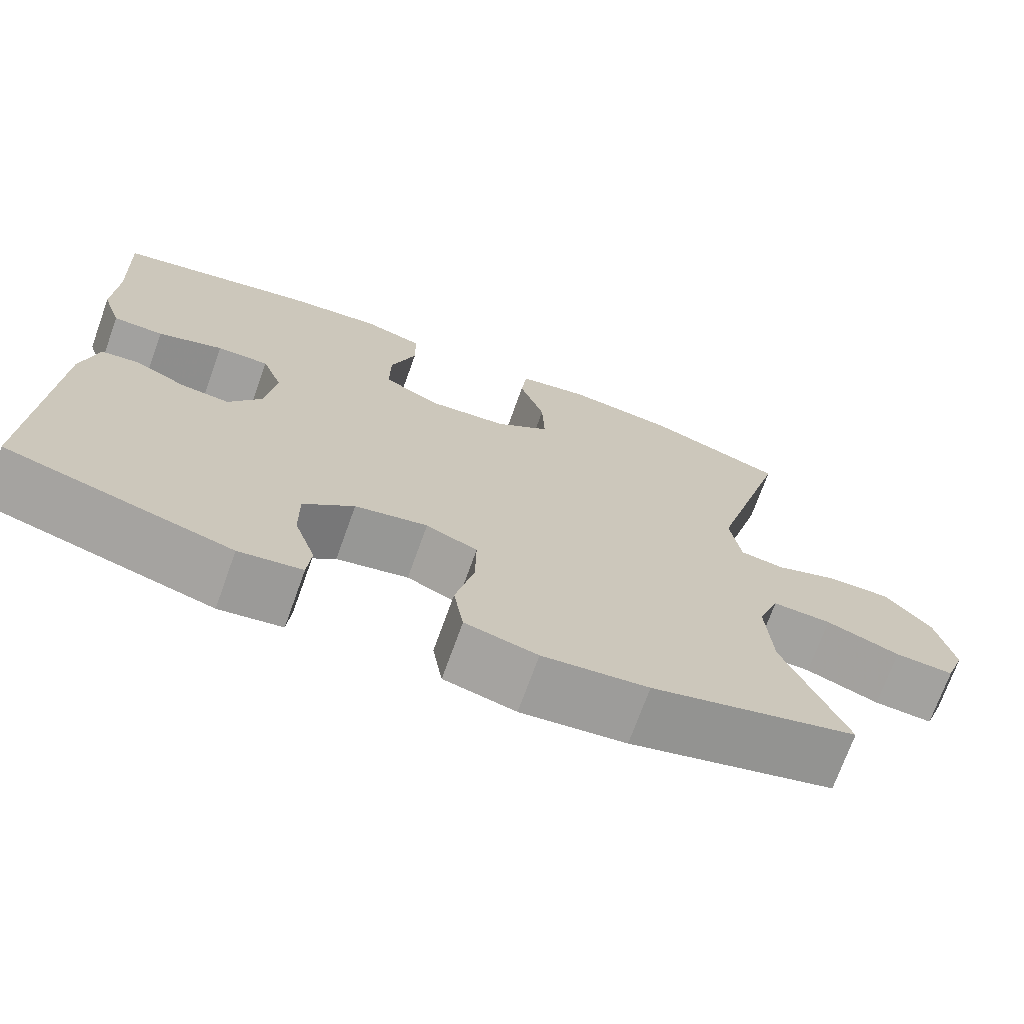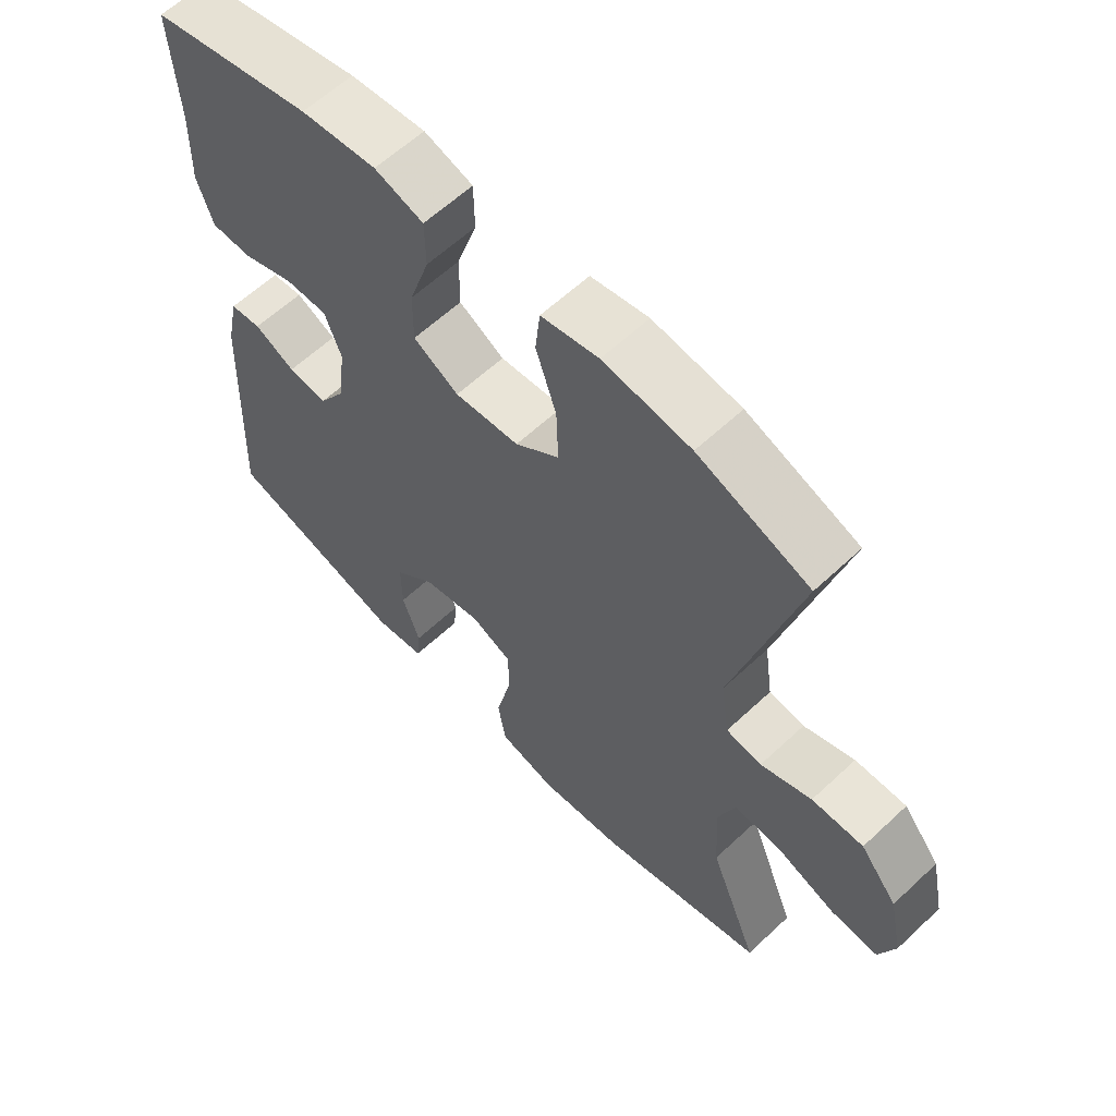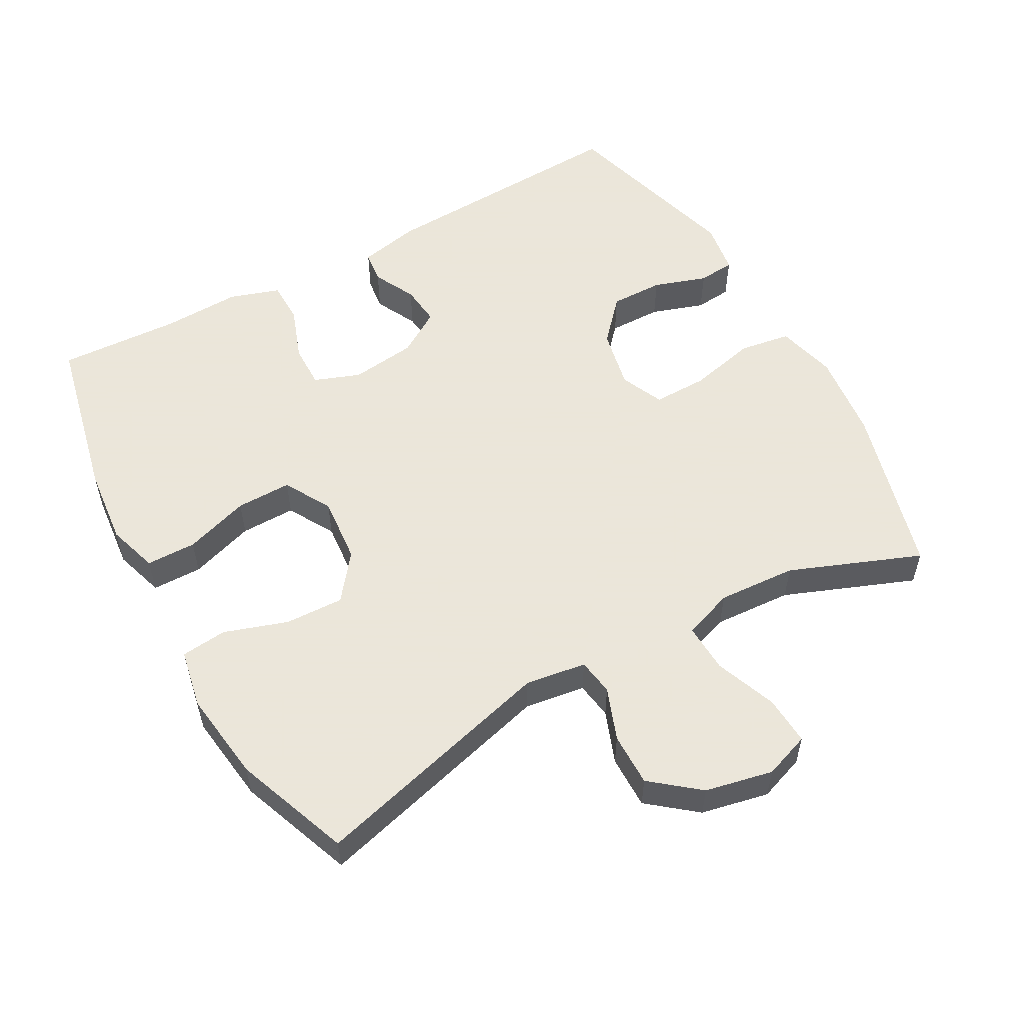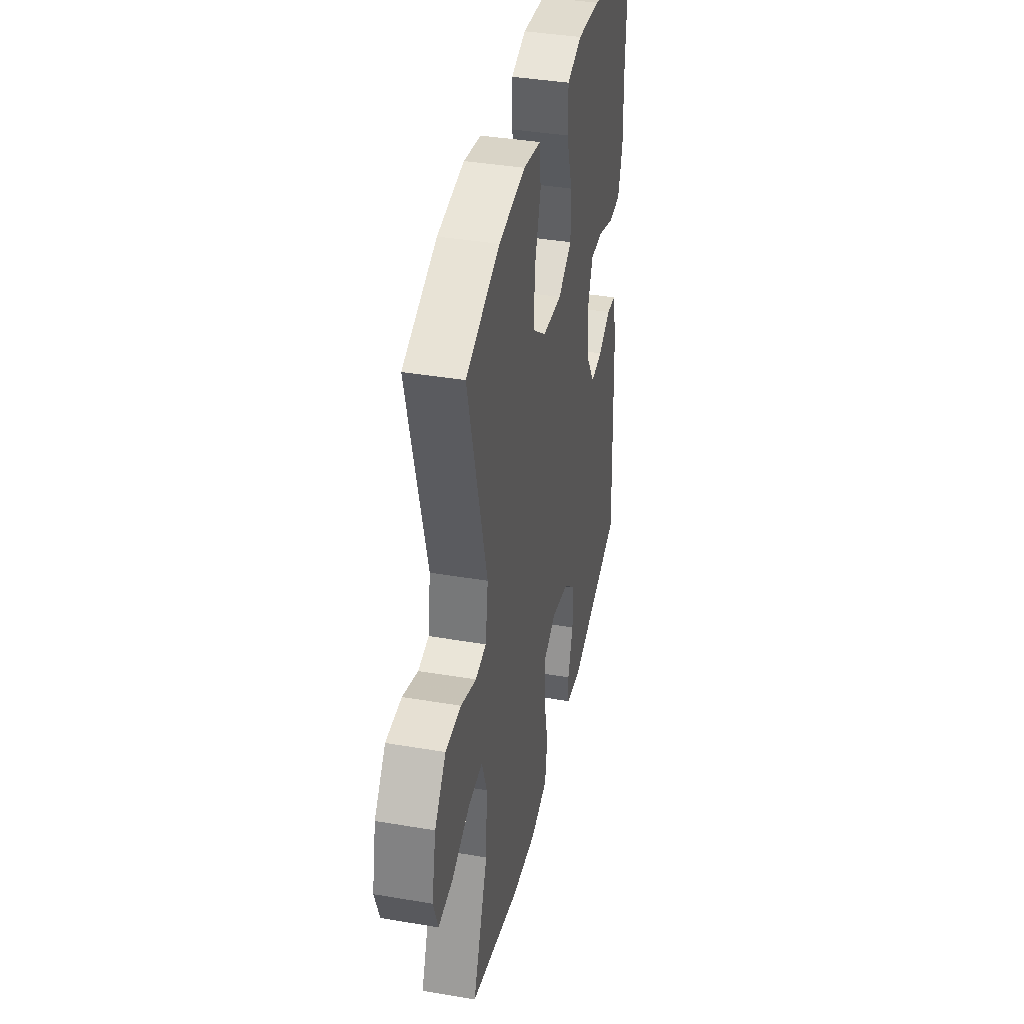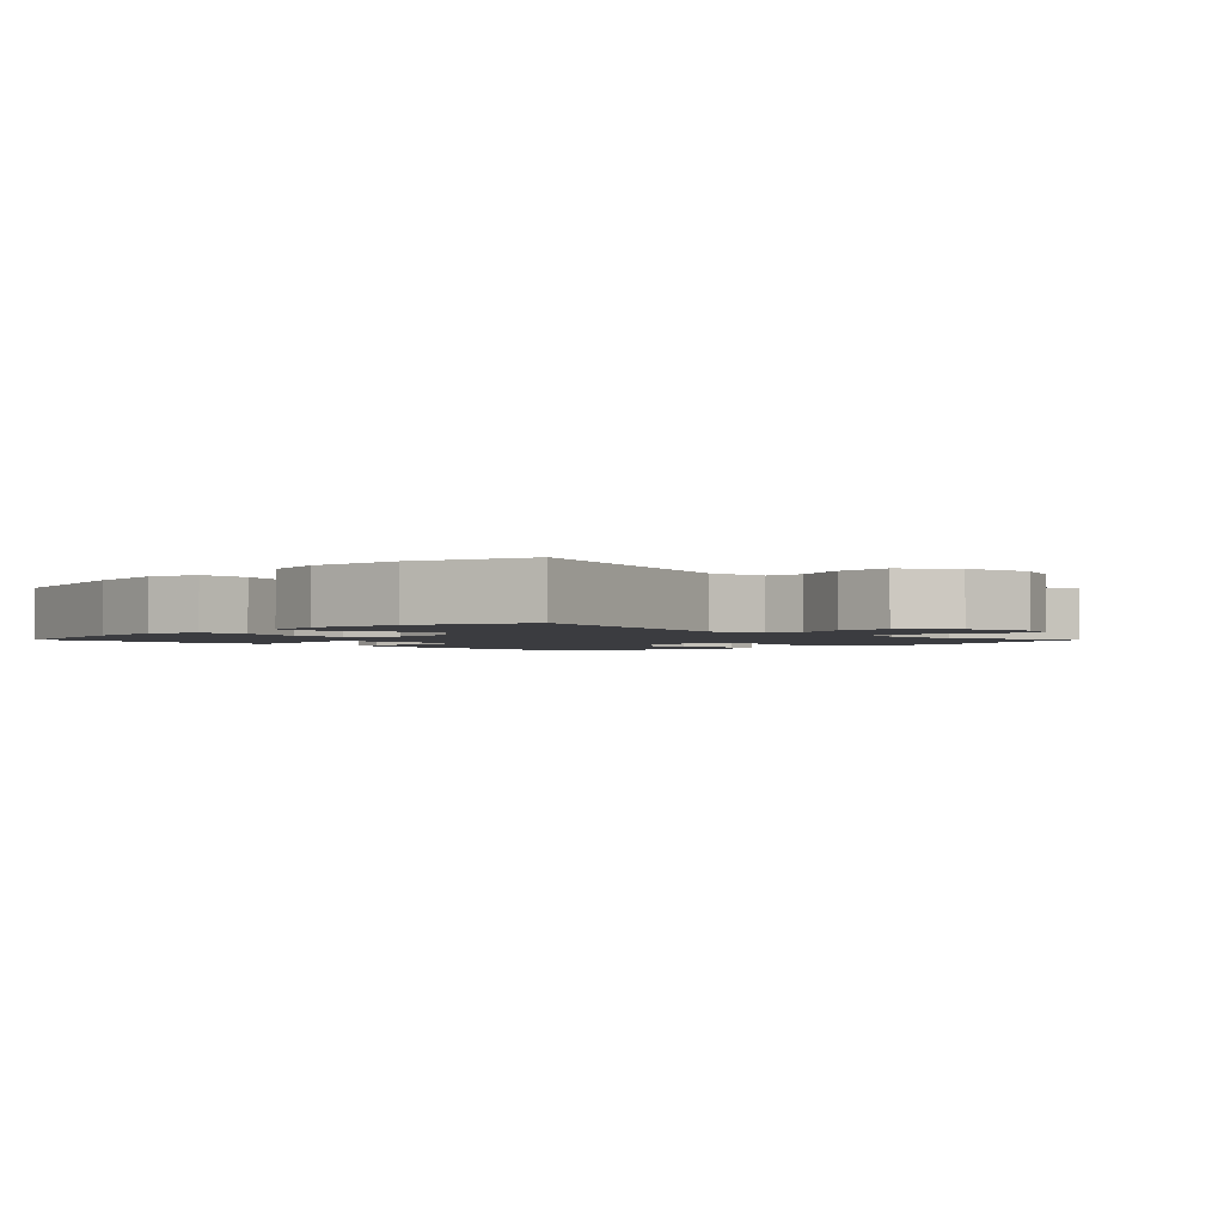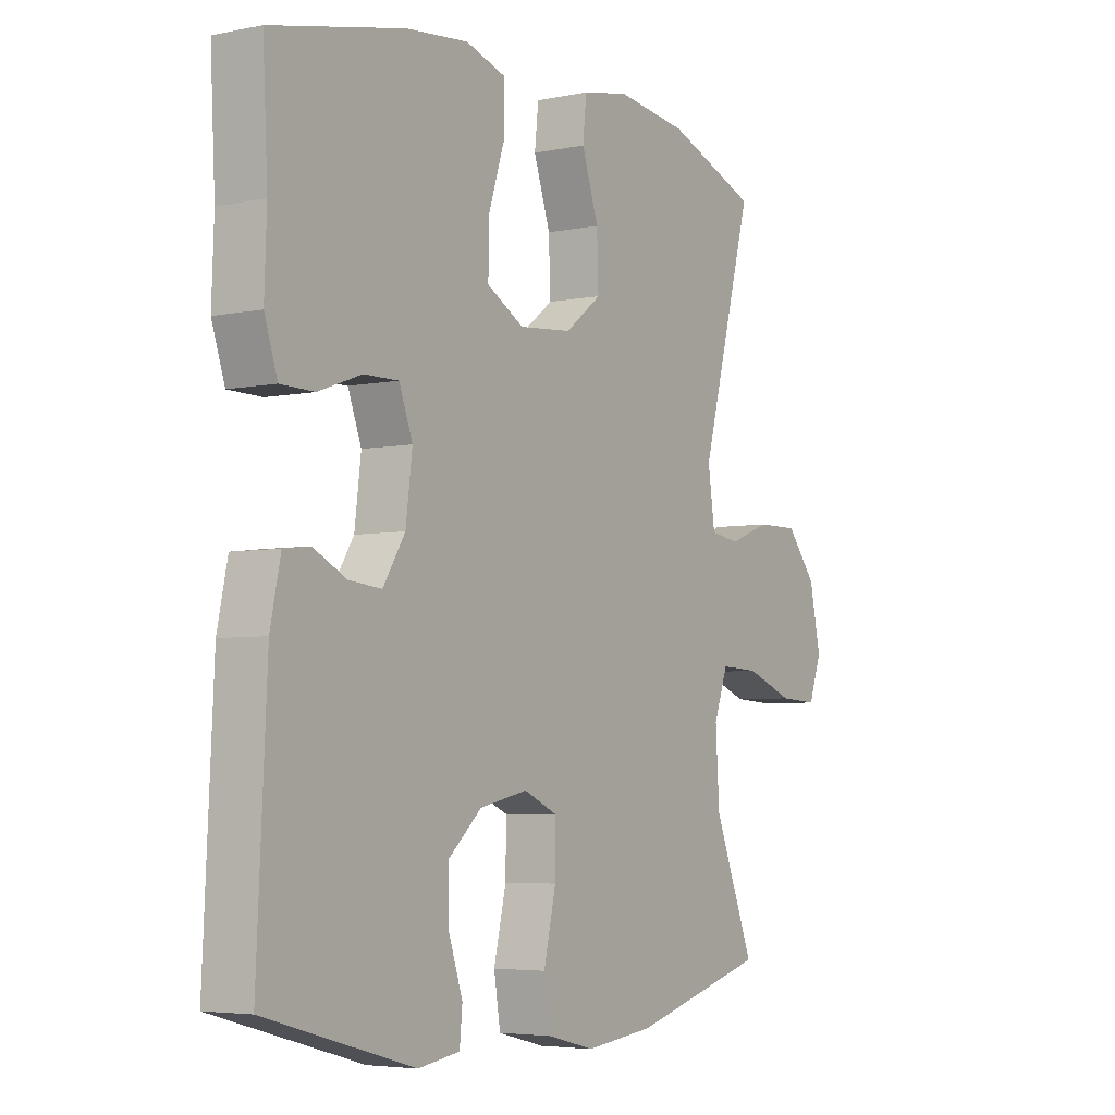
<metadata>
{"format":"obj","ext":"obj","renderer":"f3d","projection":"perspective","resolution":1024,"background":"white","views":[{"elev":-72.0,"azim":-19.8,"up":"+Z"},{"elev":61.2,"azim":46.4,"up":"+Z"},{"elev":55.0,"azim":60.9,"up":"+Y"},{"elev":39.1,"azim":102.0,"up":"+Z"},{"elev":-2.1,"azim":44.6,"up":"+Y"},{"elev":-4.8,"azim":-56.7,"up":"+Z"}]}
</metadata>
<code>
v 0.5 0.07 0.5
v 0.403 0.07 0.14
v 0.416 0.07 0.051
v 0.47 0.07 0.043
v 0.547 0.07 0.072
v 0.625 0.07 0.073
v 0.681 0.07 0.004
v 0.702 0.07 -0.095
v 0.678 0.07 -0.162
v 0.606 0.07 -0.158
v 0.516 0.07 -0.124
v 0.444 0.07 -0.121
v 0.418 0.07 -0.194
v 0.425 0.07 -0.309
v 0.5 0.07 -0.5
v 0.249 0.07 -0.569
v 0.12 0.07 -0.584
v 0.032 0.07 -0.562
v 0.02 0.07 -0.487
v 0.043 0.07 -0.388
v 0.044 0.07 -0.308
v -0.019 0.07 -0.28
v -0.108 0.07 -0.299
v -0.17 0.07 -0.355
v -0.169 0.07 -0.433
v -0.143 0.07 -0.511
v -0.148 0.07 -0.565
v -0.225 0.07 -0.577
v -0.5 0.07 -0.5
v -0.482 0.07 -0.124
v -0.463 0.07 -0.034
v -0.415 0.07 -0.028
v -0.353 0.07 -0.059
v -0.293 0.07 -0.065
v -0.252 0.07 0
v -0.24 0.07 0.096
v -0.265 0.07 0.163
v -0.329 0.07 0.162
v -0.409 0.07 0.133
v -0.471 0.07 0.134
v -0.495 0.07 0.207
v -0.491 0.07 0.322
v -0.5 0.07 0.5
v -0.254 0.07 0.555
v -0.139 0.07 0.567
v -0.065 0.07 0.544
v -0.064 0.07 0.471
v -0.095 0.07 0.376
v -0.096 0.07 0.295
v -0.027 0.07 0.256
v 0.071 0.07 0.265
v 0.138 0.07 0.317
v 0.135 0.07 0.403
v 0.104 0.07 0.496
v 0.111 0.07 0.563
v 0.198 0.07 0.58
v 0.331 0.07 0.563
v 0.5 0 0.5
v 0.403 0 0.14
v 0.416 0 0.051
v 0.47 0 0.043
v 0.547 0 0.072
v 0.625 0 0.073
v 0.681 0 0.004
v 0.702 0 -0.095
v 0.678 0 -0.162
v 0.606 0 -0.158
v 0.516 0 -0.124
v 0.444 0 -0.121
v 0.418 0 -0.194
v 0.425 0 -0.309
v 0.5 0 -0.5
v 0.249 0 -0.569
v 0.12 0 -0.584
v 0.032 0 -0.562
v 0.02 0 -0.487
v 0.043 0 -0.388
v 0.044 0 -0.308
v -0.019 0 -0.28
v -0.108 0 -0.299
v -0.17 0 -0.355
v -0.169 0 -0.433
v -0.143 0 -0.511
v -0.148 0 -0.565
v -0.225 0 -0.577
v -0.5 0 -0.5
v -0.482 0 -0.124
v -0.463 0 -0.034
v -0.415 0 -0.028
v -0.353 0 -0.059
v -0.293 0 -0.065
v -0.252 0 0
v -0.24 0 0.096
v -0.265 0 0.163
v -0.329 0 0.162
v -0.409 0 0.133
v -0.471 0 0.134
v -0.495 0 0.207
v -0.491 0 0.322
v -0.5 0 0.5
v -0.254 0 0.555
v -0.139 0 0.567
v -0.065 0 0.544
v -0.064 0 0.471
v -0.095 0 0.376
v -0.096 0 0.295
v -0.027 0 0.256
v 0.071 0 0.265
v 0.138 0 0.317
v 0.135 0 0.403
v 0.104 0 0.496
v 0.111 0 0.563
v 0.198 0 0.58
v 0.331 0 0.563
f 57 1 2
f 56 57 2
f 55 56 2
f 54 55 2
f 53 54 2
f 52 53 2 3
f 51 52 3
f 50 51 3
f 46 47 48
f 45 46 48
f 44 45 48
f 43 44 48
f 42 43 48
f 42 48 49
f 41 42 49
f 40 41 49
f 39 40 49
f 38 39 49
f 37 38 49 50
f 31 32 33
f 30 31 33
f 29 30 33
f 28 29 33
f 27 28 33
f 26 27 33
f 25 26 33
f 24 25 33 34
f 23 24 34 35
f 18 19 20
f 17 18 20
f 16 17 20
f 15 16 20
f 14 15 20
f 13 14 20 21
f 12 13 21 22
f 9 10 11
f 8 9 11
f 7 8 11
f 6 7 11
f 5 6 11
f 4 5 11
f 3 4 11 12
f 3 12 22
f 50 3 22
f 37 50 22
f 36 37 22
f 22 23 35 36
f 59 58 114
f 59 114 113
f 59 113 112
f 59 112 111
f 59 111 110
f 60 59 110 109
f 60 109 108
f 60 108 107
f 105 104 103
f 105 103 102
f 105 102 101
f 105 101 100
f 105 100 99
f 106 105 99
f 106 99 98
f 106 98 97
f 106 97 96
f 106 96 95
f 107 106 95 94
f 90 89 88
f 90 88 87
f 90 87 86
f 90 86 85
f 90 85 84
f 90 84 83
f 90 83 82
f 91 90 82 81
f 92 91 81 80
f 77 76 75
f 77 75 74
f 77 74 73
f 77 73 72
f 77 72 71
f 78 77 71 70
f 79 78 70 69
f 68 67 66
f 68 66 65
f 68 65 64
f 68 64 63
f 68 63 62
f 68 62 61
f 69 68 61 60
f 79 69 60
f 79 60 107
f 79 107 94
f 79 94 93
f 93 92 80 79
f 1 58 59 2
f 2 59 60 3
f 3 60 61 4
f 4 61 62 5
f 5 62 63 6
f 6 63 64 7
f 7 64 65 8
f 8 65 66 9
f 9 66 67 10
f 10 67 68 11
f 11 68 69 12
f 12 69 70 13
f 13 70 71 14
f 14 71 72 15
f 15 72 73 16
f 16 73 74 17
f 17 74 75 18
f 18 75 76 19
f 19 76 77 20
f 20 77 78 21
f 21 78 79 22
f 22 79 80 23
f 23 80 81 24
f 24 81 82 25
f 25 82 83 26
f 26 83 84 27
f 27 84 85 28
f 28 85 86 29
f 29 86 87 30
f 30 87 88 31
f 31 88 89 32
f 32 89 90 33
f 33 90 91 34
f 34 91 92 35
f 35 92 93 36
f 36 93 94 37
f 37 94 95 38
f 38 95 96 39
f 39 96 97 40
f 40 97 98 41
f 41 98 99 42
f 42 99 100 43
f 43 100 101 44
f 44 101 102 45
f 45 102 103 46
f 46 103 104 47
f 47 104 105 48
f 48 105 106 49
f 49 106 107 50
f 50 107 108 51
f 51 108 109 52
f 52 109 110 53
f 53 110 111 54
f 54 111 112 55
f 55 112 113 56
f 56 113 114 57
f 57 114 58 1

</code>
